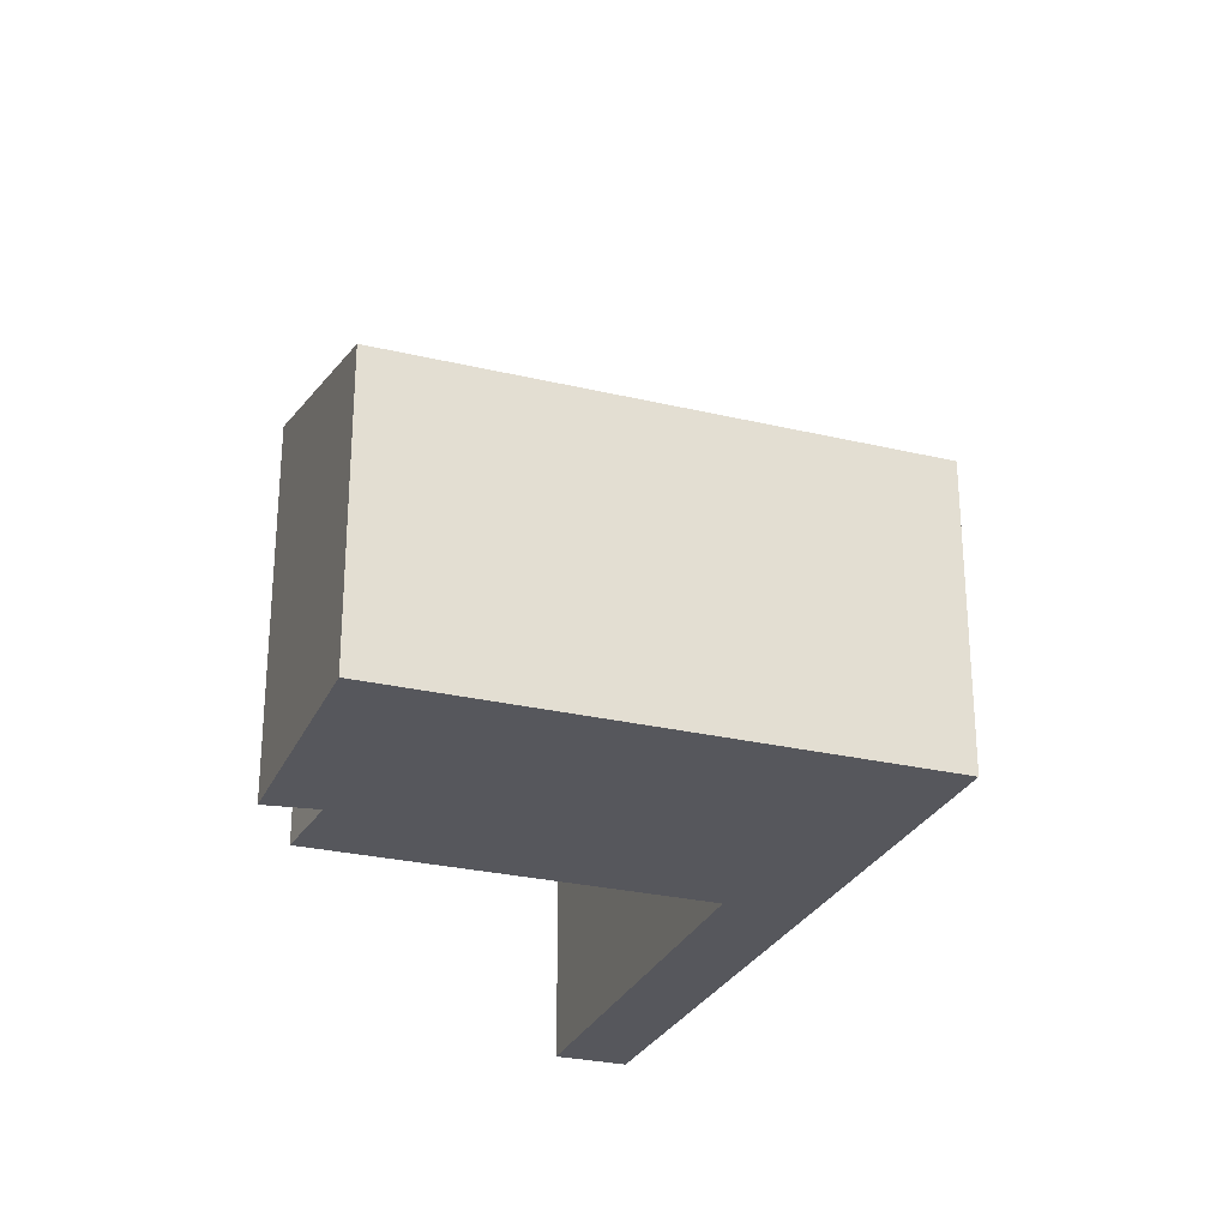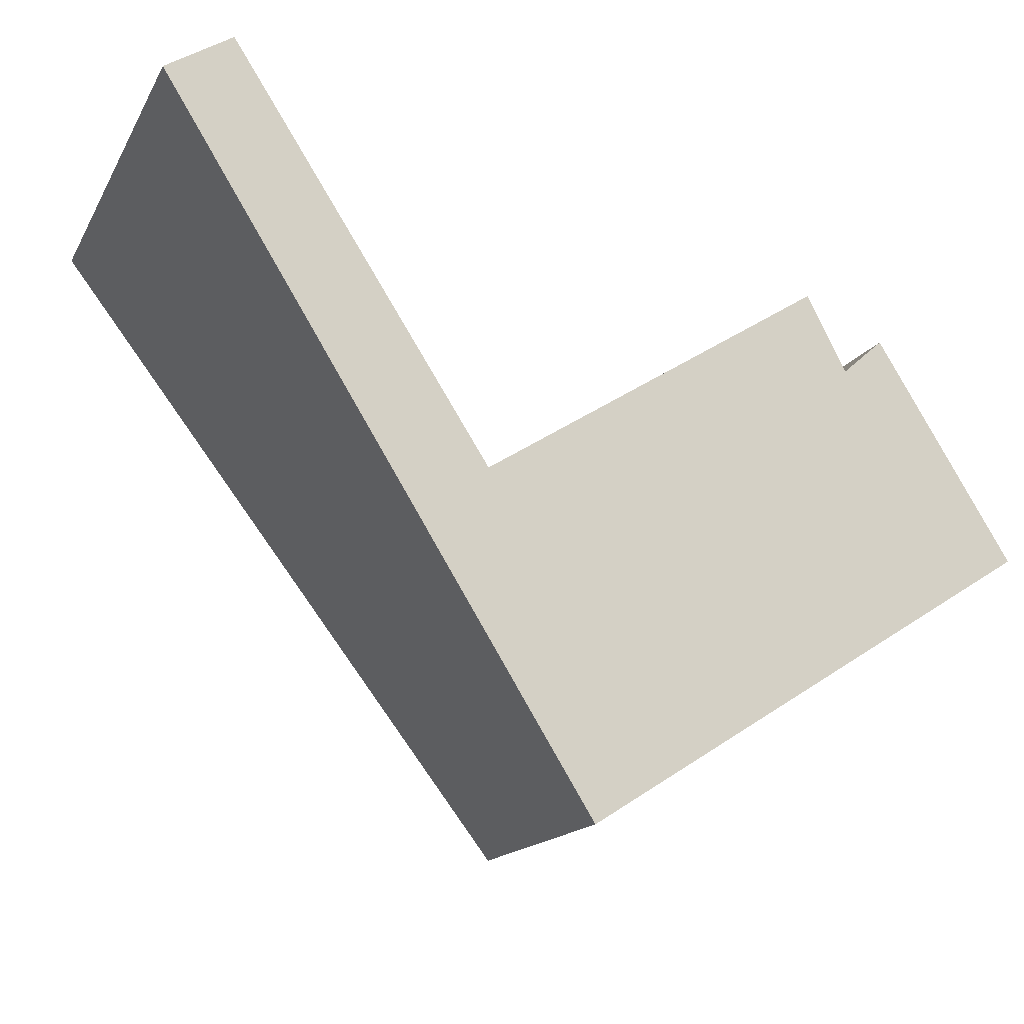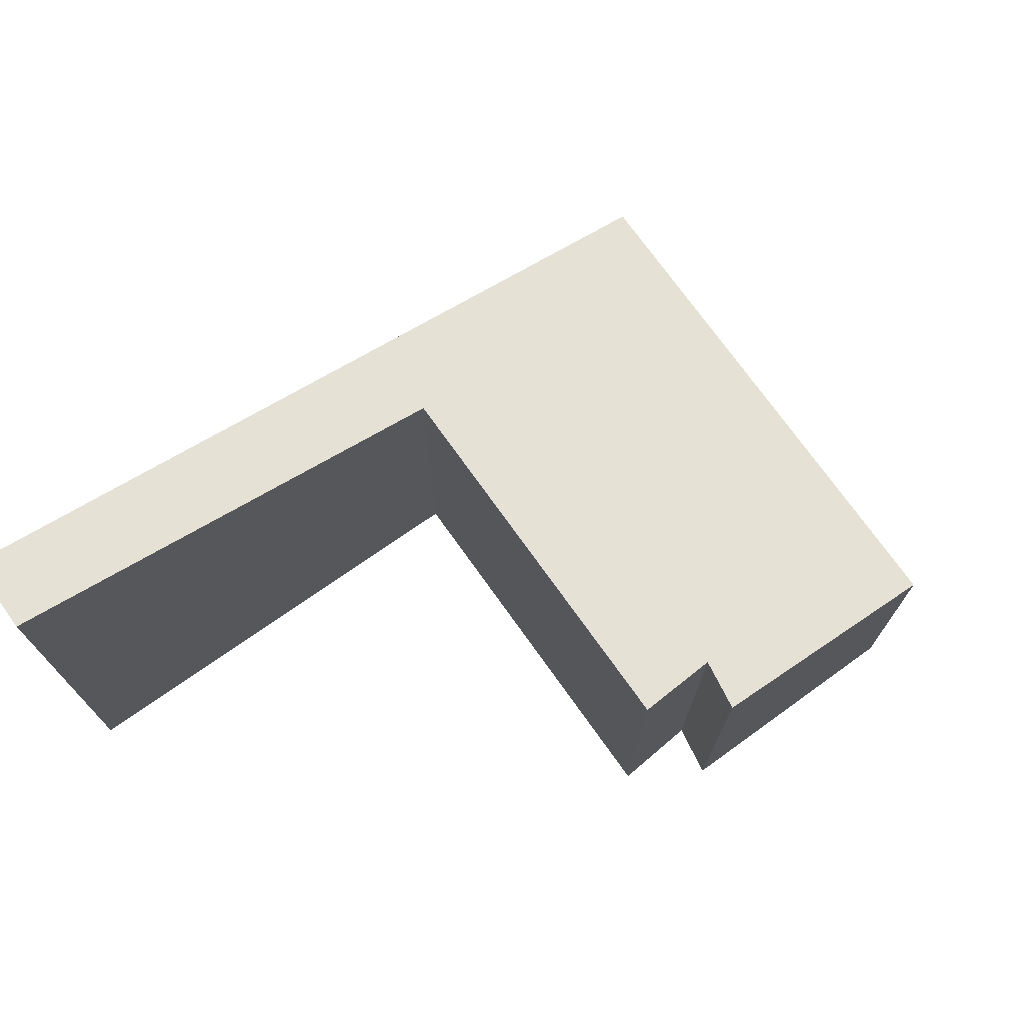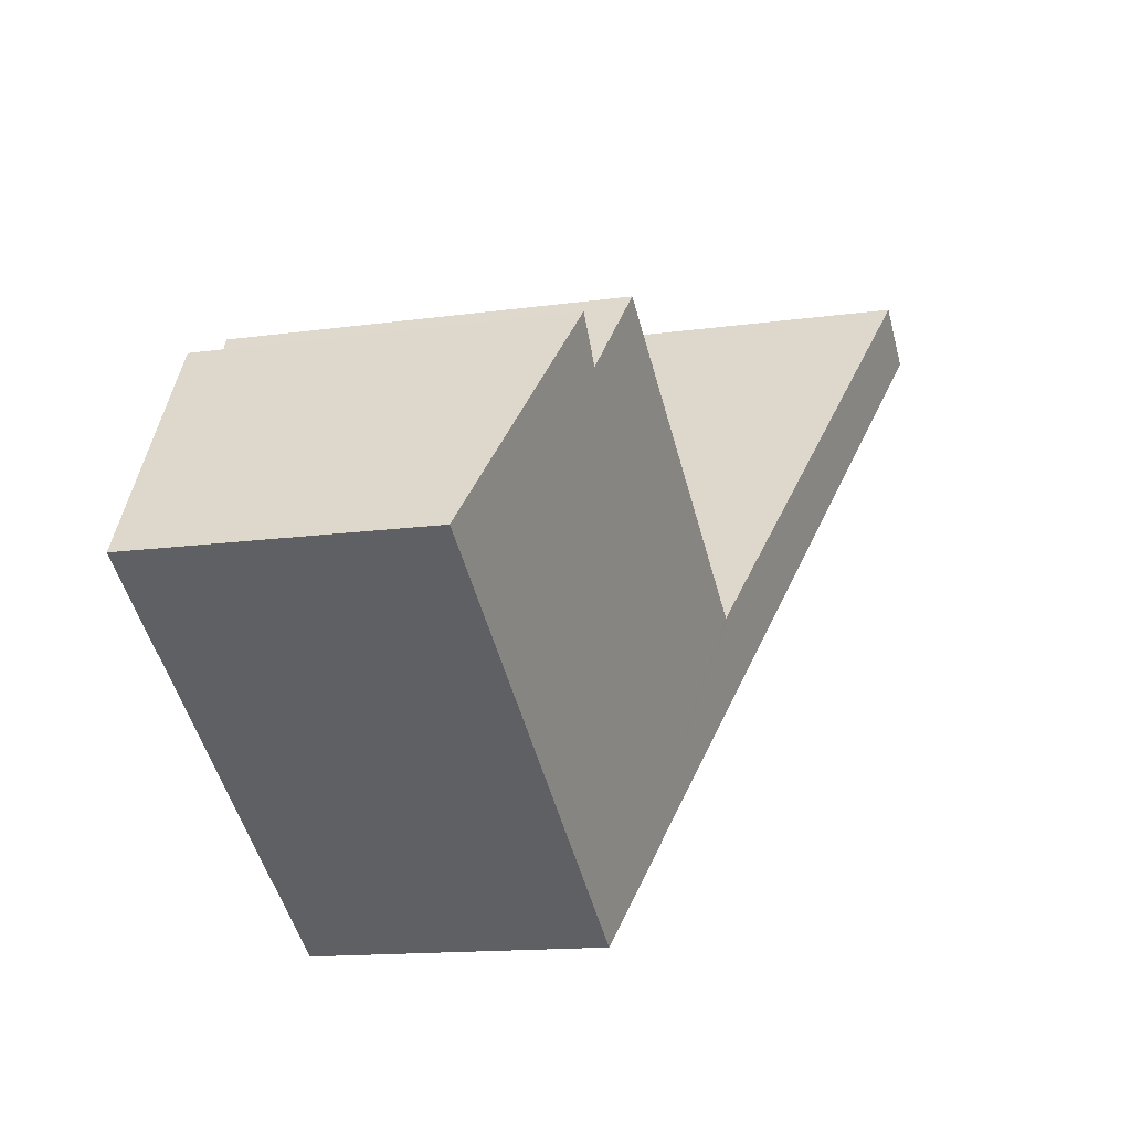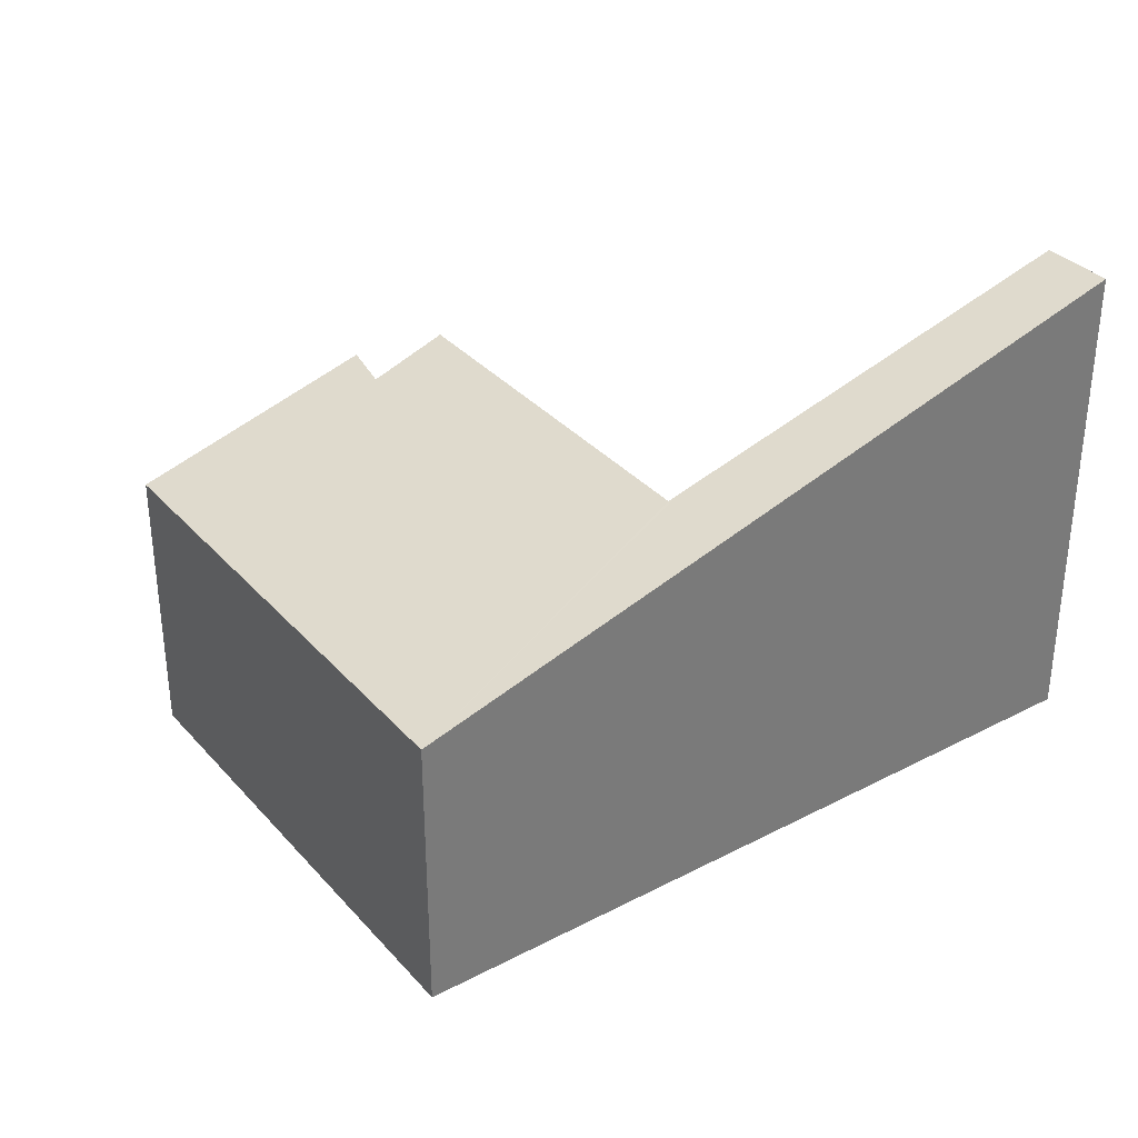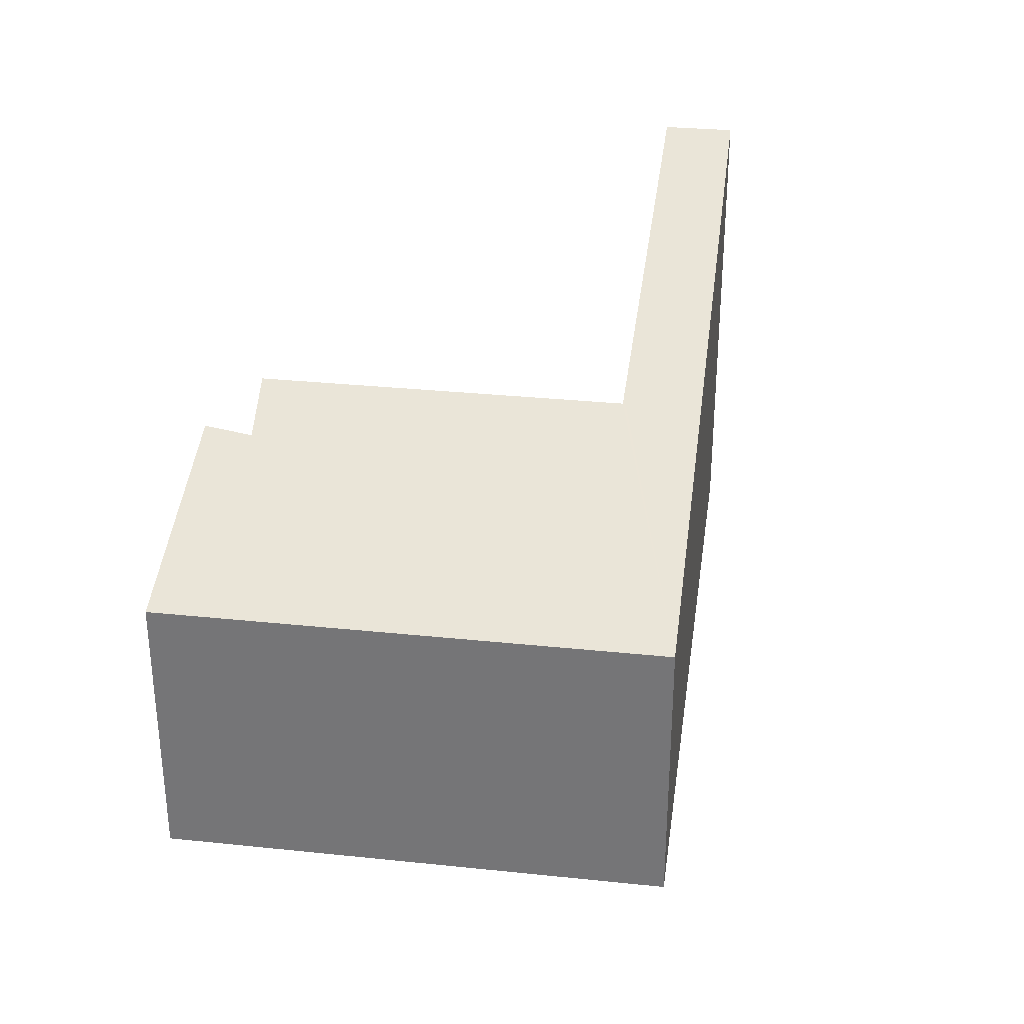
<metadata>
{"format":"obj","ext":"obj","renderer":"f3d","projection":"perspective","resolution":1024,"background":"white","views":[{"elev":-27.5,"azim":127.6,"up":"+Y"},{"elev":-15.4,"azim":-19.8,"up":"+Z"},{"elev":73.1,"azim":22.3,"up":"+Y"},{"elev":-14.5,"azim":106.9,"up":"+Z"},{"elev":34.0,"azim":-157.2,"up":"+Y"},{"elev":32.2,"azim":156.0,"up":"+Y"}]}
</metadata>
<code>
v  0 5.993 3.67e-16
v  0.77 5.991 0.479
v  2.825 4.529 -4.546
v  3.655 4.529 -4.02
v  4.928 3.439 -7.931
v  3.725 4.494 -4.129
v  7.656 4.491 -1.65
v  8.108 4.222 -2.528
v  8.58 4.249 -2.112
v  10.14 3.439 -4.629
v  0 0 0
v  0.77 -2.933e-17 0.479
v  3.725 2.528e-16 -4.129
v  7.656 1.01e-16 -1.65
v  8.58 1.293e-16 -2.112
v  8.108 1.548e-16 -2.528
v  3.655 2.462e-16 -4.02
v  10.14 2.834e-16 -4.629
v  4.928 4.856e-16 -7.931
v  2.825 2.784e-16 -4.546
g defaultobject
f 1 2 3
f 4 3 2
f 5 3 4
f 6 5 4
f 7 5 6
f 8 5 7
f 9 5 8
f 10 5 9
f 11 2 1
f 2 11 12
f 13 7 6
f 7 13 14
f 8 15 9
f 15 8 16
f 12 4 2
f 4 12 17
f 4 17 6
f 6 17 13
f 14 8 7
f 8 14 16
f 15 10 9
f 10 15 18
f 18 5 10
f 5 18 19
f 3 11 1
f 11 3 20
f 20 3 5
f 20 5 19
f 15 19 18
f 19 15 16
f 19 16 14
f 19 14 13
f 19 13 17
f 19 17 12
f 19 12 20
f 20 12 11

</code>
